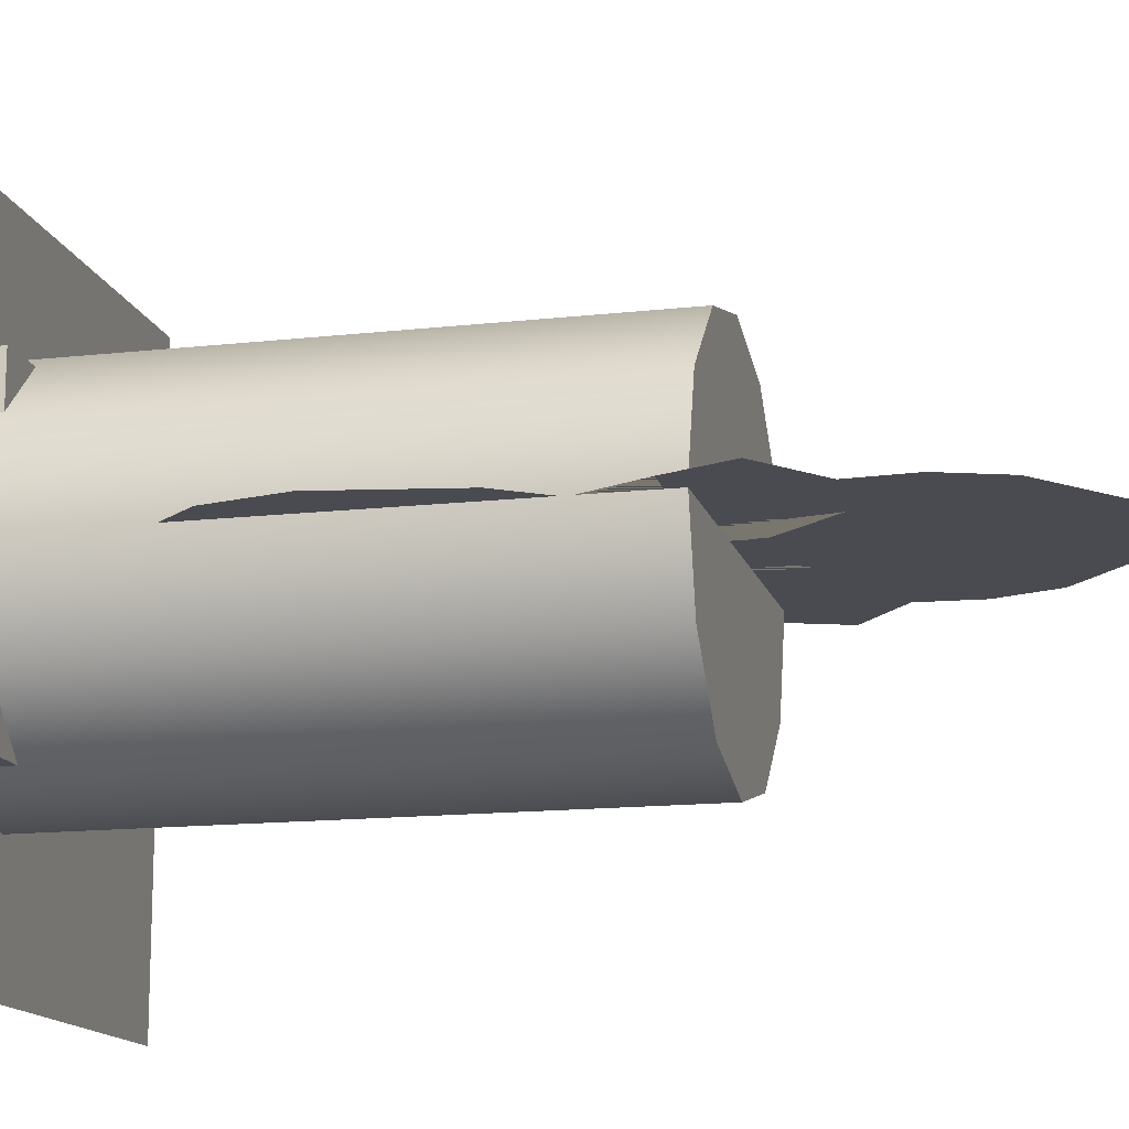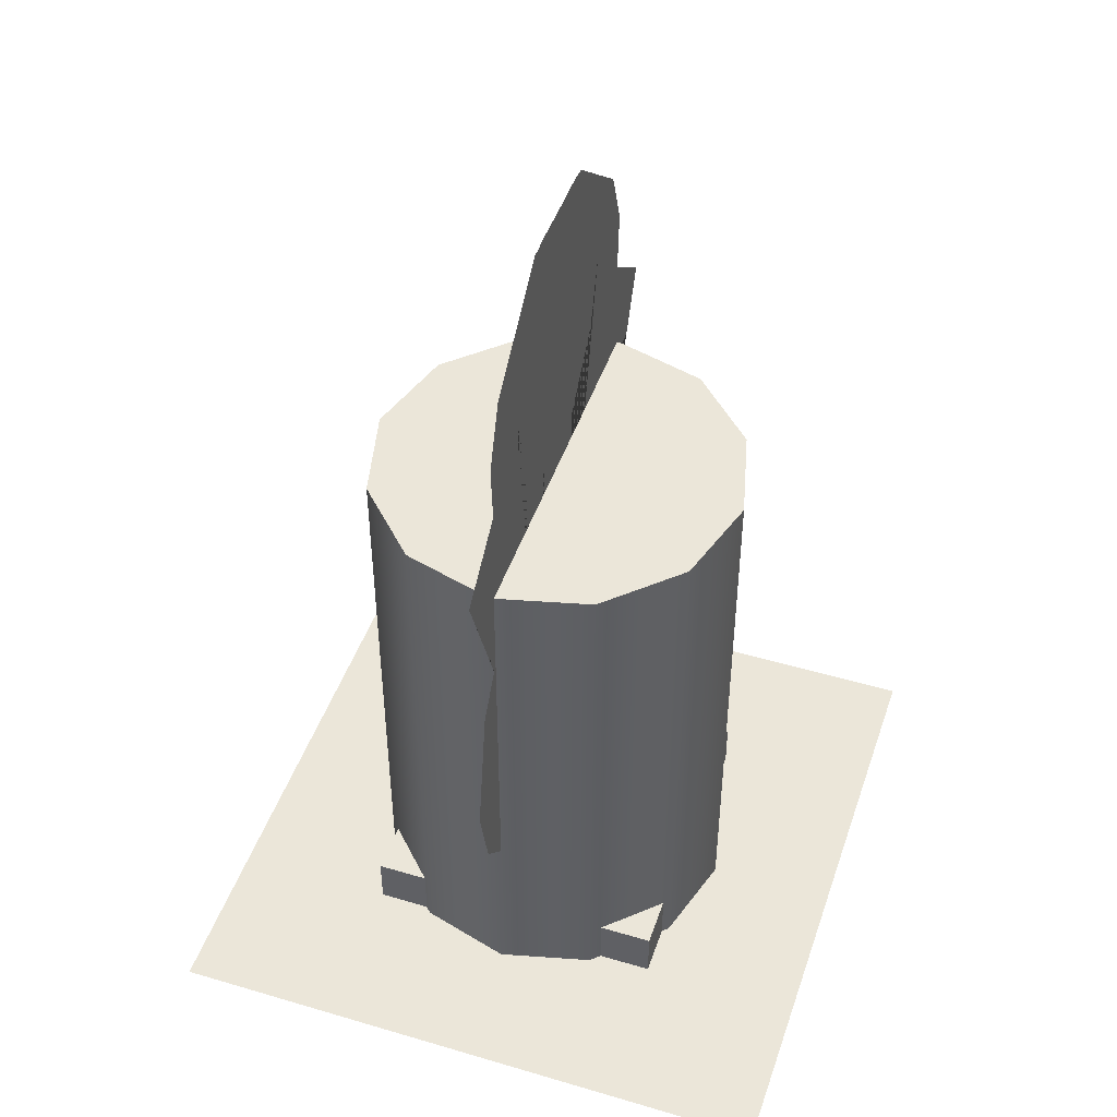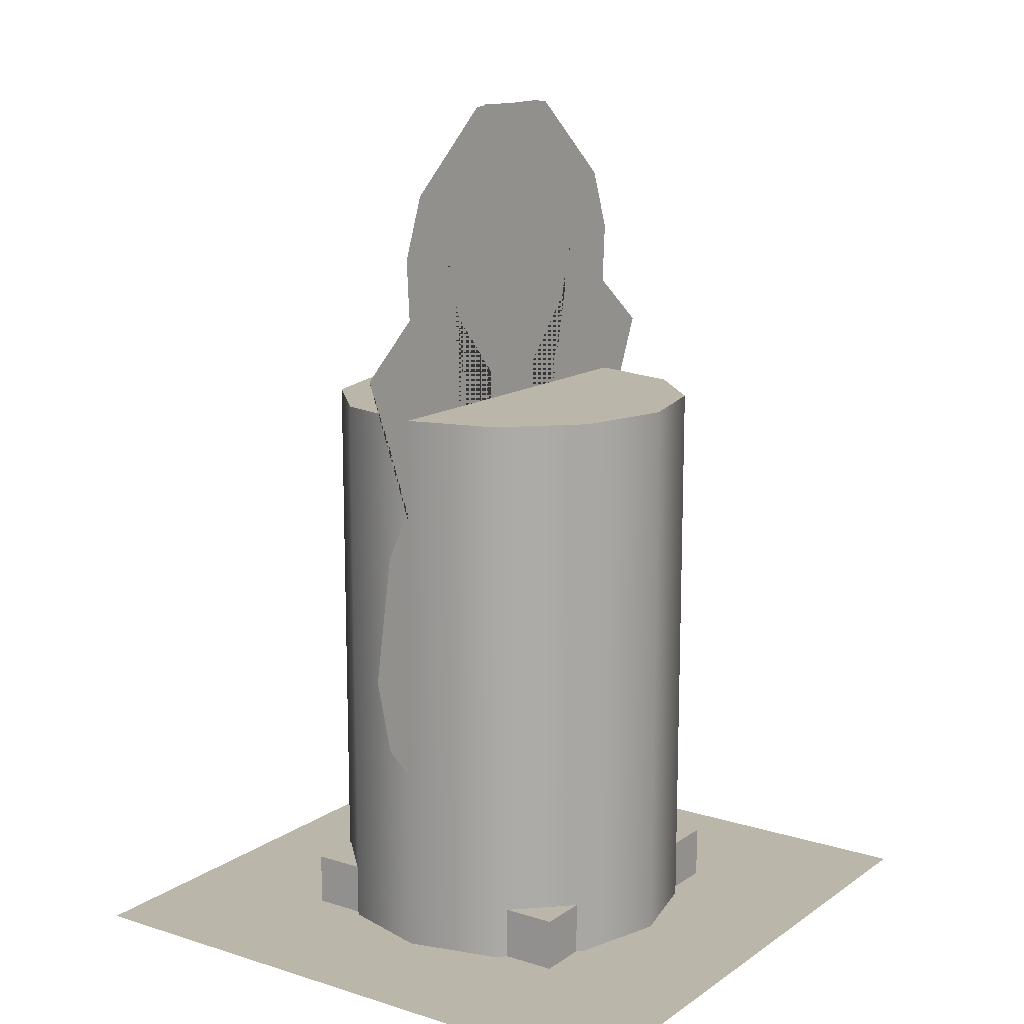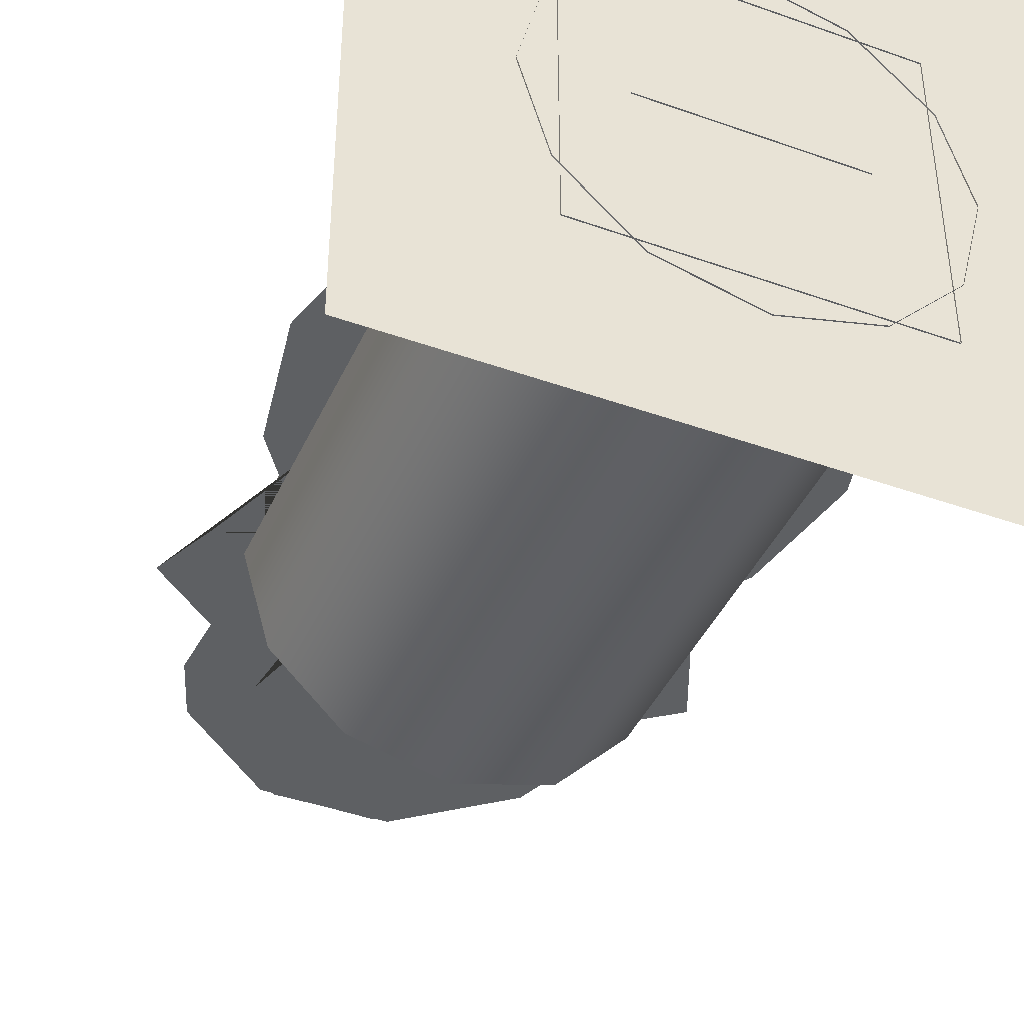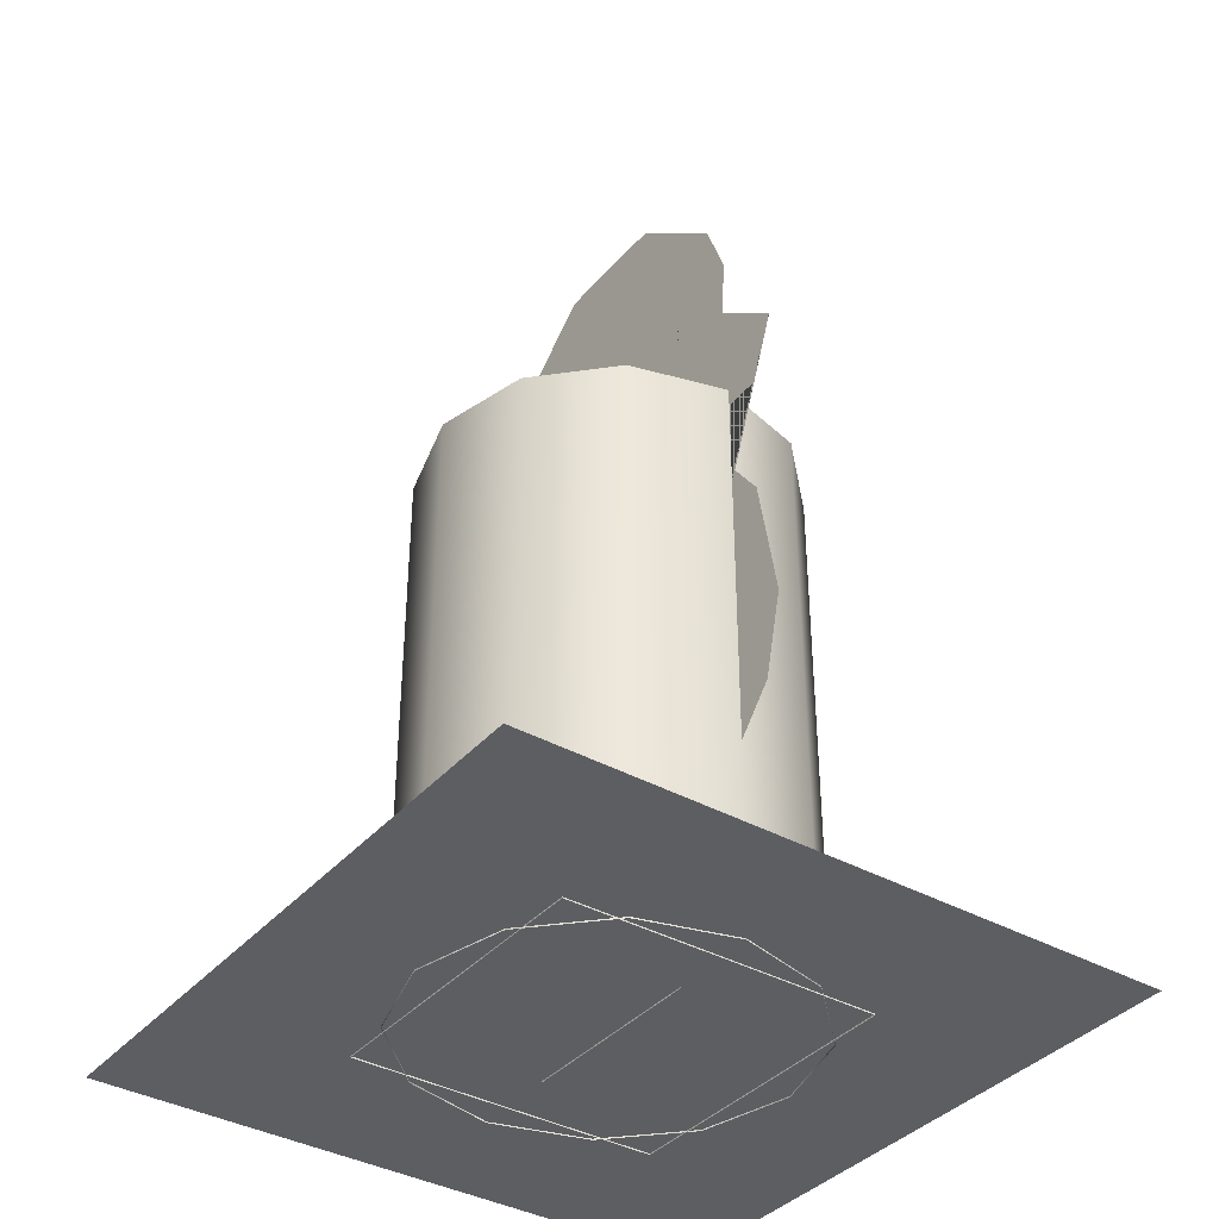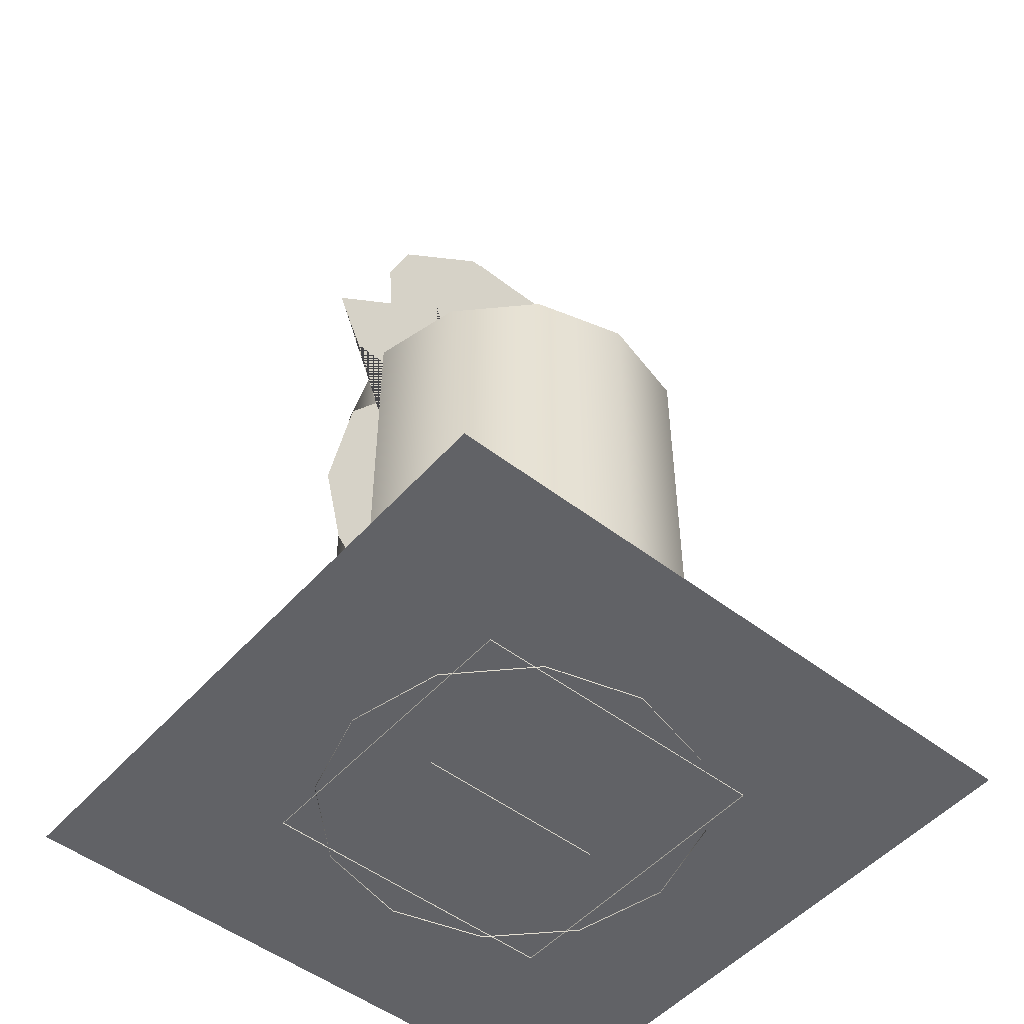
<metadata>
{"format":"obj","ext":"obj","renderer":"f3d","projection":"perspective","resolution":1024,"background":"white","views":[{"elev":-14.4,"azim":-76.1,"up":"+Y"},{"elev":46.7,"azim":108.6,"up":"+Z"},{"elev":13.9,"azim":124.6,"up":"+Z"},{"elev":-42.2,"azim":156.8,"up":"+Y"},{"elev":-37.9,"azim":54.4,"up":"+Z"},{"elev":-50.7,"azim":140.0,"up":"+Z"}]}
</metadata>
<code>
v -2.405 2.405 0.8514
v -2.405 -2.405 0.8514
v -1.804 -1.804 0.8514
v -1.804 1.804 0.8514
v 2.405 -2.405 0.8514
v 1.804 -1.804 0.8514
v 2.405 2.405 0.8514
v 1.804 1.804 0.8514
v 1.804 1.804 0.3875
v -1.804 1.804 0.3875
v 0 0 0.3875
v 1.804 -1.804 0.3875
v -1.804 -1.804 0.3875
v -2.405 -2.405 0
v -2.405 2.405 0
v 2.405 2.405 0
v 2.405 -2.405 0
v -4.928 -4.928 0.02
v 4.928 -4.928 0.02
v 4.928 4.928 0.02
v -4.928 4.928 0.02
v 0.5412 0 1.044
v 0.5204 0 1.701
v 0.9177 0 2.06
v 1.991 0 2.349
v 3.116 0 4.688
v 2.742 0 7.764
v 1.389 0 7.751
v 0.6033 0 9.009
v 0.6287 0 9.468
v 1.523 0 10.48
v 1.842 0 11.63
v 0.7765 0 13.84
v -0.9803 0 13.81
v -2.529 0 12.51
v -2.892 0 11.55
v -2.833 0 10.59
v -3.872 0 9.773
v -3.429 0 8.753
v -2.093 0 8.703
v -3.422 0 6.854
v -3.78 0 4.862
v -3.469 0 3.602
v -2.039 0 1.993
v -1.003 0 1.974
v -0.5663 0 1.69
v -0.4498 0 1.017
v -1.457 0 0.4728
v 1.469 0 0.4009
v 1.527 0 0
v -1.527 0 0
v 2.5 -1.5 9.002
v 2.915 -0.04904 9.002
v 2.549 1.415 9.002
v 1.5 2.5 9.002
v 0.04904 2.915 9.002
v -1.415 2.549 9.002
v -2.5 1.5 9.002
v -2.915 0.04904 9.002
v -2.549 -1.415 9.002
v -1.5 -2.5 9.002
v -0.04904 -2.915 9.002
v 1.415 -2.549 9.002
v 1.415 -2.549 0
v -0.04904 -2.915 0
v -1.5 -2.5 0
v -2.549 -1.415 0
v -2.915 0.04904 0
v -2.5 1.5 0
v -1.415 2.549 0
v 0.04904 2.915 0
v 1.5 2.5 0
v 2.549 1.415 0
v 2.915 -0.04904 0
v 2.5 -1.5 0
v 0.4498 0 1.017
v 0.5663 0 1.69
v 1.003 0 1.974
v 2.039 0 1.993
v 3.469 0 3.602
v 3.78 0 4.862
v 3.422 0 6.854
v 2.093 0 8.703
v 3.429 0 8.753
v 3.872 0 9.773
v 2.833 0 10.59
v 2.892 0 11.55
v 2.529 0 12.51
v 0.9803 0 13.81
v -0.7765 0 13.84
v -1.842 0 11.63
v -1.523 0 10.48
v -0.6287 0 9.468
v -0.6033 0 9.009
v -1.389 0 7.751
v -2.742 0 7.764
v -3.116 0 4.688
v -1.991 0 2.349
v -0.9177 0 2.06
v -0.5204 0 1.701
v -0.5412 0 1.044
v -1.469 0 0.4009
v 1.457 0 0.4728
g box3_top_2 tree_planter_woodbox_ul prop_tree_DG_ul prop_tree_DG
f 1 2 3 4
f 2 5 6 3
f 5 7 8 6
f 4 8 7 1
f 9 10 11
f 12 9 11
f 13 12 11
f 13 11 10
f 8 9 12 6
f 6 12 13 3
f 3 13 10 4
f 4 10 9 8
f 14 2 1 15
f 15 1 7 16
f 16 7 5 17
f 17 5 2 14
g shadow_DG_tree_ul prop_tree_DG_ul prop_tree_DG
f 18 19 20 21
g p9_10 prop_tree_DG_leaves_ul prop_tree_DG_ul prop_tree_DG
f 22 23 24 25 26 27 28 29 30 31 32 33 34 35 36 37 38 39 40 41 42 43 44 45 46 47 48 49
f 50 49 48 51
g prop_tree_DG_ul_barrier prop_tree_DG_ul prop_tree_DG
f 52 53 54 55 56 57 58 59 60 61 62 63
f 64 63 62 65
f 65 62 61 66
f 66 61 60 67
f 67 60 59 68
f 68 59 58 69
f 69 58 57 70
f 70 57 56 71
f 71 56 55 72
f 72 55 54 73
f 73 54 53 74
f 74 53 52 75
f 75 52 63 64
g box3_top_3 tree_planter_woodbox_ul_1 prop_tree_DG_ur prop_tree_DG
f 1 2 3 4
f 2 5 6 3
f 5 7 8 6
f 4 8 7 1
f 9 10 11
f 12 9 11
f 13 12 11
f 13 11 10
f 8 9 12 6
f 6 12 13 3
f 3 13 10 4
f 4 10 9 8
f 14 2 1 15
f 15 1 7 16
f 16 7 5 17
f 17 5 2 14
g shadow_DG_tree_ur prop_tree_DG_ur prop_tree_DG
f 20 21 18 19
g p9_11 prop_tree_DG_leaves_ur prop_tree_DG_ur prop_tree_DG
f 76 77 78 79 80 81 82 83 84 85 86 87 88 89 90 91 92 93 94 95 96 97 98 99 100 101 102 103
f 50 103 102 51
g prop_tree_DG_ur_barrier prop_tree_DG_ur prop_tree_DG
f 52 53 54 55 56 57 58 59 60 61 62 63
f 64 63 62 65
f 65 62 61 66
f 66 61 60 67
f 67 60 59 68
f 68 59 58 69
f 69 58 57 70
f 70 57 56 71
f 71 56 55 72
f 72 55 54 73
f 73 54 53 74
f 74 53 52 75
f 75 52 63 64

</code>
